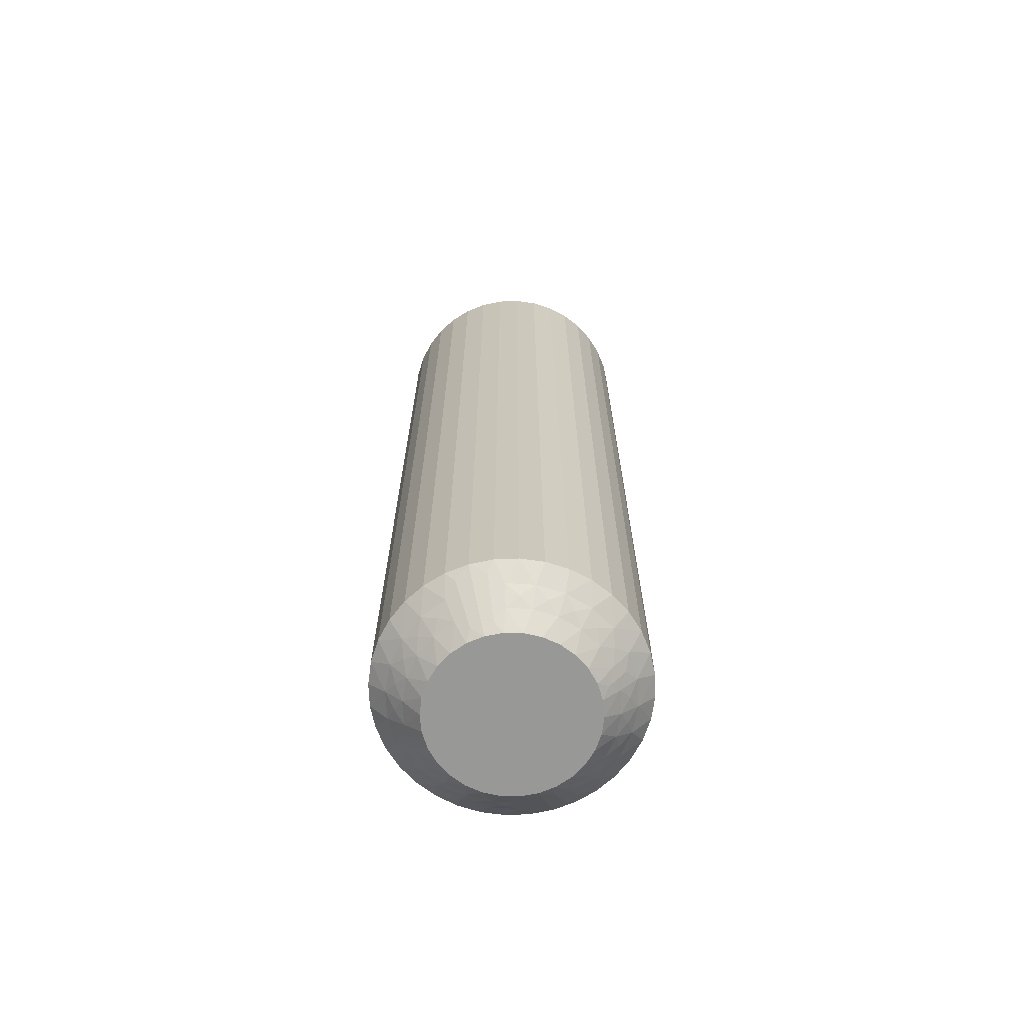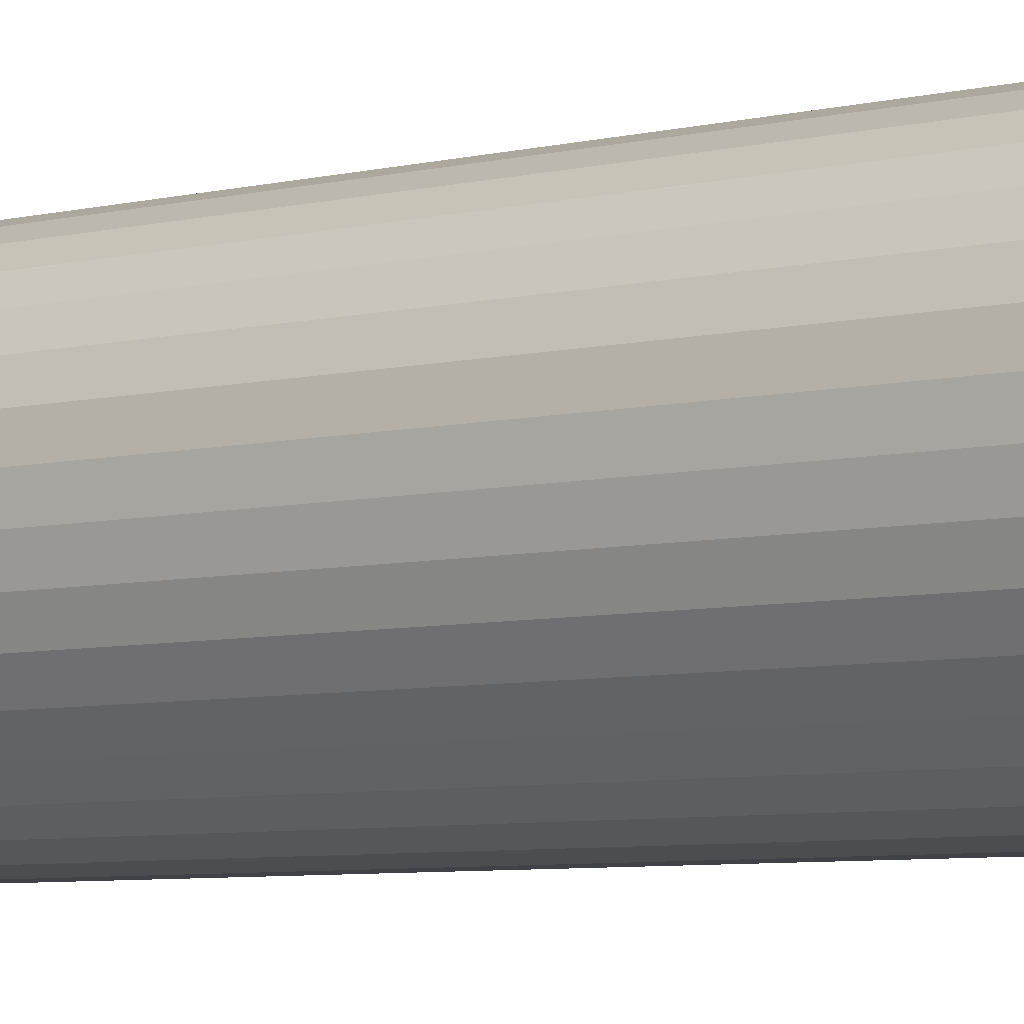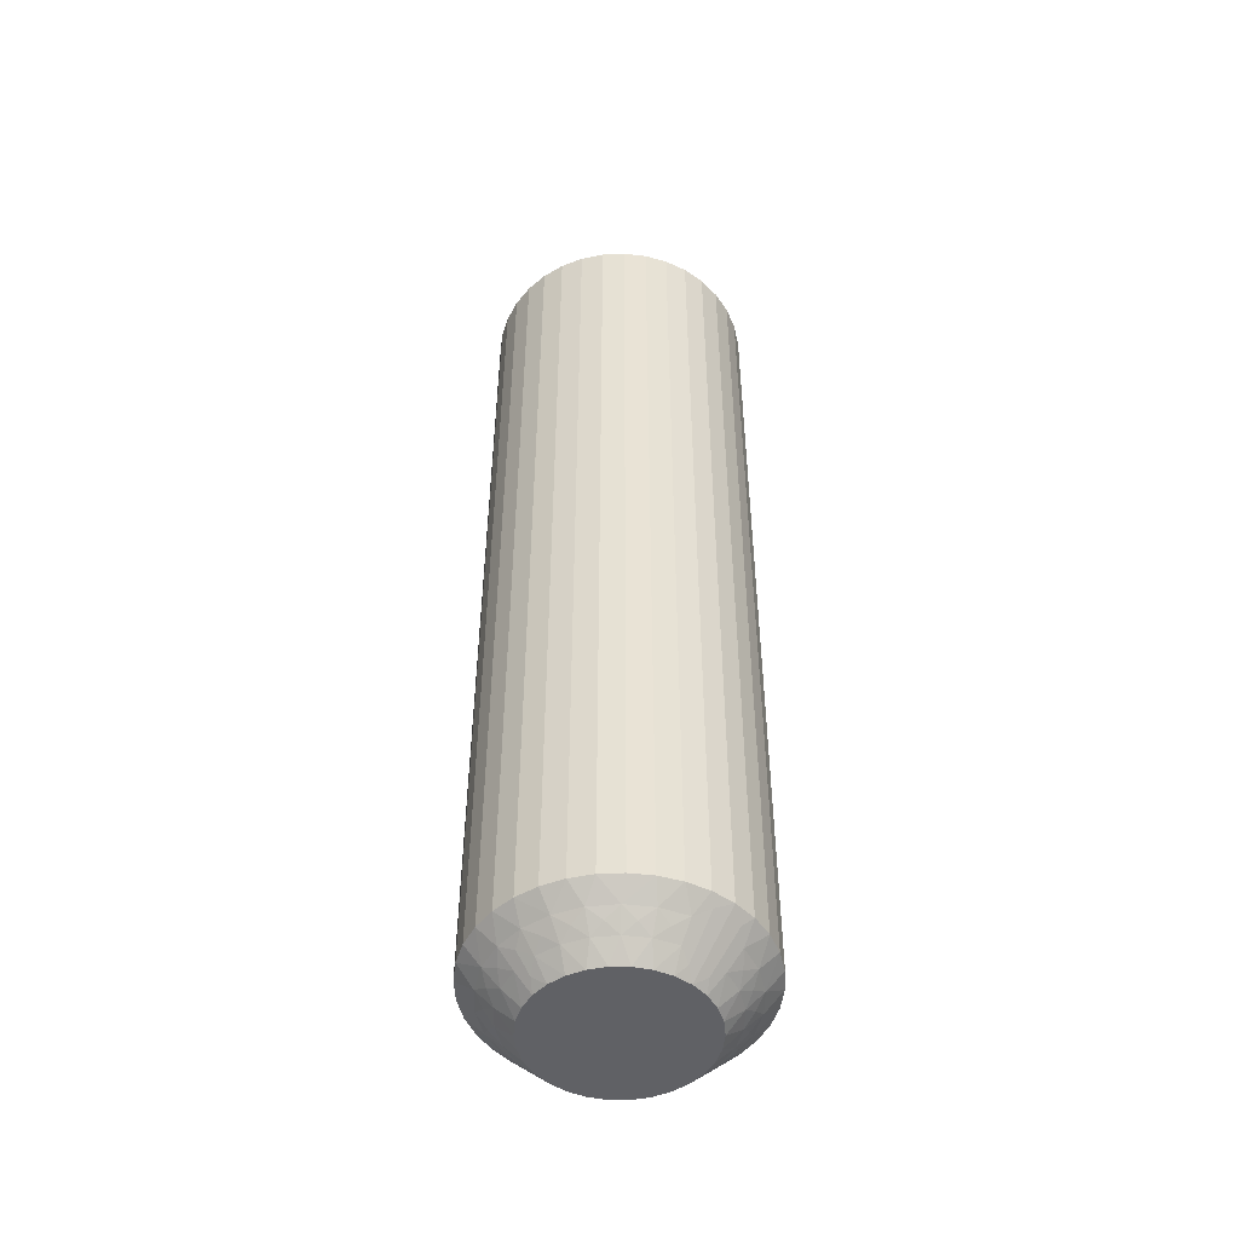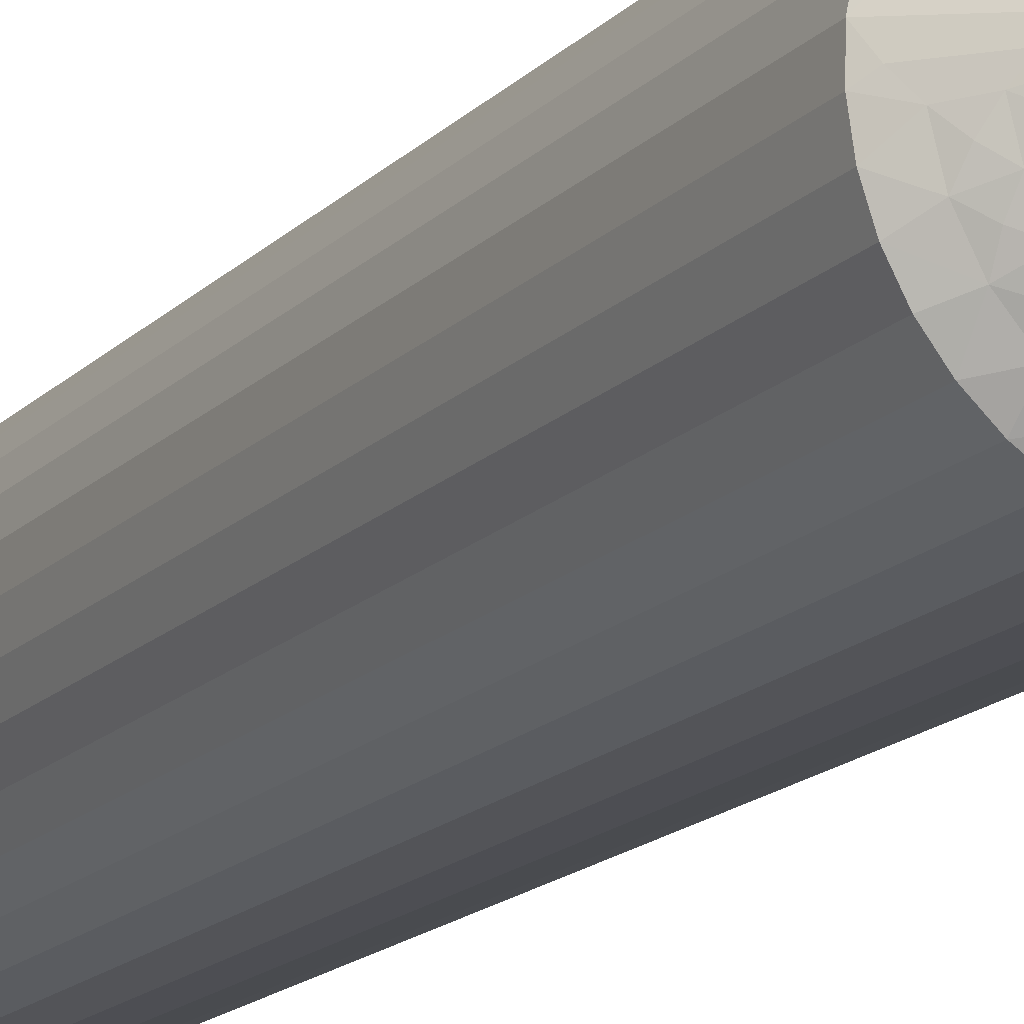
<metadata>
{"format":"obj","ext":"obj","renderer":"f3d","projection":"perspective","resolution":1024,"background":"white","views":[{"elev":-68.4,"azim":100.5,"up":"+Z"},{"elev":-5.5,"azim":-50.0,"up":"+Y"},{"elev":-49.2,"azim":41.2,"up":"+Z"},{"elev":-16.6,"azim":-28.5,"up":"+Y"}]}
</metadata>
<code>
v 9.706 13.27 149.8
v 10.02 13 149.5
v 9.974 13.5 150
v 9.627 12.77 149.2
v 9.182 12.6 149
v 10.02 12.5 149
v 9.299 13.08 149.5
v 12.48 14.31 149.5
v 12.81 14.95 149.5
v 12.15 14.73 150
v 12.89 14.03 149
v 13.21 13.62 148.5
v 13.58 14.21 148.5
v 8.865 12.95 149.2
v 8.621 13.34 149.5
v 8.391 12.89 149
v 13.28 14.78 149
v 8.169 13.31 149.2
v 7.694 13.37 149
v 8.024 13.74 149.5
v 7.58 13.83 149.2
v 12 13.77 149.5
v 11.84 14.31 150
v 11.45 13.96 150
v 7.541 14.28 149.5
v 7.131 14 149
v 7.131 14.47 149.2
v 6.735 14.74 149
v 7.201 14.92 149.5
v 12.34 13.39 149
v 12.75 13.09 148.5
v 6.849 15.2 149.2
v 6.528 15.56 149
v 12.2 12.66 148.5
v 7.024 15.62 149.5
v 7.25 15.98 149.8
v 7.511 15.76 150
v 7.517 16.29 150
v 11.41 13.35 149.5
v 7 15.98 149.5
v 6.026 16.46 148.5
v 10.99 13.71 150
v 6.25 15.98 148.8
v 6.007 15.76 148.5
v 11.64 12.91 149
v 11.59 12.33 148.5
v 10.73 13.09 149.5
v 10.49 13.55 150
v 10.86 12.61 149
v 10.93 12.11 148.5
v 10.24 12.01 148.5
v 9.541 12.03 148.5
v 9.455 13.56 150
v 8.96 13.73 150
v 8.858 12.17 148.5
v 8.51 13.99 150
v 8.21 12.42 148.5
v 7.616 12.79 148.5
v 8.125 14.35 150
v 7.094 13.25 148.5
v 7.822 14.77 150
v 6.661 13.8 148.5
v 6.329 14.41 148.5
v 7.615 15.25 150
v 6.109 15.07 148.5
v 12.67 15.36 149.8
v 12.48 15.71 150
v 12.37 15.2 150
v 12.92 15.3 149.5
v 13.97 15.54 148.5
v 13.65 15.12 148.8
v 13.83 14.86 148.5
v 12.89 14.51 149.2
v 12.45 13.86 149.2
v 11.86 13.34 149.2
v 11.17 12.97 149.2
v 10.41 12.78 149.2
v 9.662 13.27 120.2
v 9.974 13.5 120
v 10.02 13 120.5
v 7.201 14.92 120.5
v 7.615 15.25 120
v 7.822 14.77 120
v 9.299 13.08 120.5
v 9.455 13.56 120
v 9.627 12.77 120.8
v 10.02 12.5 121
v 9.182 12.6 121
v 7.024 15.62 120.5
v 6.735 14.74 121
v 6.329 14.41 121.5
v 6.109 15.07 121.5
v 10.41 12.78 120.8
v 10.73 13.09 120.5
v 10.86 12.61 121
v 6.528 15.56 121
v 11.17 12.97 120.8
v 11.64 12.91 121
v 11.41 13.35 120.5
v 11.86 13.34 120.8
v 7.541 14.28 120.5
v 8.125 14.35 120
v 12 13.77 120.5
v 12.34 13.39 121
v 12.45 13.86 120.8
v 12.89 14.03 121
v 12.48 14.31 120.5
v 7.131 14 121
v 6.661 13.8 121.5
v 12.89 14.51 120.8
v 13.28 14.78 121
v 7.094 13.25 121.5
v 12.81 14.95 120.5
v 12.67 15.36 120.2
v 12.37 15.2 120
v 12.48 15.71 120
v 8.024 13.74 120.5
v 12.92 15.3 120.5
v 13.97 15.54 121.5
v 8.51 13.99 120
v 13.65 15.12 121.2
v 13.83 14.86 121.5
v 7.694 13.37 121
v 7.616 12.79 121.5
v 8.621 13.34 120.5
v 8.96 13.73 120
v 8.391 12.89 121
v 8.21 12.42 121.5
v 8.858 12.17 121.5
v 9.541 12.03 121.5
v 10.49 13.55 120
v 10.24 12.01 121.5
v 10.99 13.71 120
v 10.93 12.11 121.5
v 11.59 12.33 121.5
v 11.45 13.96 120
v 12.2 12.66 121.5
v 11.84 14.31 120
v 12.75 13.09 121.5
v 13.21 13.62 121.5
v 12.15 14.73 120
v 13.58 14.21 121.5
v 7.25 15.98 120.2
v 7.517 16.29 120
v 7.511 15.76 120
v 7 15.98 120.5
v 6.026 16.46 121.5
v 6.25 15.98 121.2
v 6.007 15.76 121.5
v 6.849 15.2 120.8
v 7.131 14.47 120.8
v 7.58 13.83 120.8
v 8.169 13.31 120.8
v 8.865 12.95 120.8
v 13.99 16.24 121.5
v 13.99 16.24 148.5
v 13.89 16.93 121.5
v 13.89 16.93 148.5
v 13.67 17.59 121.5
v 13.67 17.59 148.5
v 13.34 18.2 121.5
v 13.34 18.2 148.5
v 12.91 18.75 121.5
v 12.91 18.75 148.5
v 12.38 19.21 121.5
v 12.38 19.21 148.5
v 11.79 19.58 121.5
v 11.79 19.58 148.5
v 11.14 19.83 121.5
v 11.14 19.83 148.5
v 10.46 19.97 121.5
v 10.46 19.97 148.5
v 9.762 19.99 121.5
v 9.762 19.99 148.5
v 9.072 19.89 121.5
v 9.072 19.89 148.5
v 8.411 19.67 121.5
v 8.411 19.67 148.5
v 7.798 19.34 121.5
v 7.798 19.34 148.5
v 7.251 18.91 121.5
v 7.251 18.91 148.5
v 6.788 18.38 121.5
v 6.788 18.38 148.5
v 6.423 17.79 121.5
v 6.423 17.79 148.5
v 6.167 17.14 121.5
v 6.167 17.14 148.5
v 12.39 16.75 120
v 12.49 16.24 120
v 9.007 18.29 120
v 7.63 16.8 120
v 7.848 17.27 120
v 8.159 17.69 120
v 8.551 18.04 120
v 9.505 18.45 120
v 10.03 18.5 120
v 10.54 18.44 120
v 11.04 18.27 120
v 11.49 18.01 120
v 11.88 17.65 120
v 12.18 17.23 120
v 12.39 16.75 150
v 9.007 18.29 150
v 10.03 18.5 150
v 9.505 18.45 150
v 11.88 17.65 150
v 12.18 17.23 150
v 11.49 18.01 150
v 11.04 18.27 150
v 10.54 18.44 150
v 8.551 18.04 150
v 8.159 17.69 150
v 7.848 17.27 150
v 7.63 16.8 150
v 12.49 16.24 150
v 10.29 18.73 120.2
v 12.8 17.08 120.5
v 9.983 19 120.5
v 10.7 18.92 120.5
v 10.37 19.23 120.8
v 10.82 19.4 121
v 9.98 19.5 121
v 12.98 16.38 120.5
v 13.27 17.26 121
v 9.59 19.22 120.8
v 9.265 18.91 120.5
v 9.143 19.39 121
v 13.47 16.44 121
v 8.83 19.03 120.8
v 8.356 19.09 121
v 8.59 18.65 120.5
v 12.46 17.72 120.5
v 8.138 18.66 120.8
v 7.998 18.23 120.5
v 7.664 18.61 121
v 7.555 18.14 120.8
v 7.521 17.69 120.5
v 7.108 17.97 121
v 12.87 18 121
v 7.114 17.49 120.8
v 7.189 17.05 120.5
v 6.72 17.22 121
v 7.326 16.64 120.2
v 11.98 18.26 120.5
v 7.083 16.7 120.5
v 6.354 16.88 121.2
v 12.31 18.63 121
v 11.38 18.66 120.5
v 11.61 19.11 121
v 12.75 16.02 120.2
v 13 16.02 120.5
v 13.75 16.02 121.2
v 13.15 16.8 120.8
v 12.87 17.53 120.8
v 12.42 18.17 120.8
v 11.83 18.69 120.8
v 11.13 19.05 120.8
v 10.34 18.73 149.8
v 10.7 18.92 149.5
v 9.983 19 149.5
v 10.37 19.23 149.2
v 9.98 19.5 149
v 10.82 19.4 149
v 7.521 17.69 149.5
v 7.189 17.05 149.5
v 7.108 17.97 149
v 11.13 19.05 149.2
v 11.38 18.66 149.5
v 11.61 19.11 149
v 6.72 17.22 149
v 11.83 18.69 149.2
v 12.31 18.63 149
v 11.98 18.26 149.5
v 7.998 18.23 149.5
v 12.42 18.17 149.2
v 12.46 17.72 149.5
v 12.87 18 149
v 12.87 17.53 149.2
v 12.8 17.08 149.5
v 13.27 17.26 149
v 7.664 18.61 149
v 13.15 16.8 149.2
v 12.98 16.38 149.5
v 13.47 16.44 149
v 12.75 16.02 149.8
v 8.59 18.65 149.5
v 13 16.02 149.5
v 13.75 16.02 148.8
v 8.356 19.09 149
v 9.265 18.91 149.5
v 9.143 19.39 149
v 7.326 16.64 149.8
v 7.083 16.7 149.5
v 6.354 16.88 148.8
v 7.114 17.49 149.2
v 7.555 18.14 149.2
v 8.138 18.66 149.2
v 8.83 19.03 149.2
v 9.59 19.22 149.2
f 1 2 3
f 4 5 6
f 4 6 2
f 4 7 5
f 8 9 10
f 4 1 7
f 4 2 1
f 11 12 13
f 14 7 15
f 14 16 5
f 14 5 7
f 11 13 17
f 14 15 16
f 18 19 16
f 18 20 19
f 18 15 20
f 18 16 15
f 21 19 20
f 22 23 24
f 21 25 26
f 21 26 19
f 21 20 25
f 22 8 23
f 27 28 26
f 27 26 25
f 27 25 29
f 27 29 28
f 30 31 12
f 32 33 28
f 30 34 31
f 32 28 29
f 32 29 35
f 32 35 33
f 36 35 37
f 36 37 38
f 30 12 11
f 39 22 24
f 40 38 41
f 39 24 42
f 40 35 36
f 40 36 38
f 40 33 35
f 43 41 44
f 43 44 33
f 45 46 34
f 43 40 41
f 43 33 40
f 45 34 30
f 47 42 48
f 47 39 42
f 49 50 46
f 49 51 50
f 49 46 45
f 2 48 3
f 2 47 48
f 6 52 51
f 6 51 49
f 7 53 54
f 5 55 52
f 5 52 6
f 15 54 56
f 15 7 54
f 16 57 55
f 16 58 57
f 16 55 5
f 20 56 59
f 20 15 56
f 19 58 16
f 19 60 58
f 25 59 61
f 25 20 59
f 26 60 19
f 26 62 60
f 26 63 62
f 29 61 64
f 29 25 61
f 28 63 26
f 28 65 63
f 35 64 37
f 35 29 64
f 33 65 28
f 33 44 65
f 66 67 68
f 66 68 9
f 69 70 67
f 69 67 66
f 69 66 9
f 69 9 17
f 71 72 70
f 71 70 69
f 71 69 17
f 71 17 72
f 73 9 8
f 73 11 17
f 73 17 9
f 73 8 11
f 74 8 22
f 74 30 11
f 74 22 30
f 74 11 8
f 9 68 10
f 75 45 30
f 75 30 22
f 75 22 39
f 75 39 45
f 76 47 49
f 76 49 45
f 76 45 39
f 76 39 47
f 17 13 72
f 77 47 2
f 77 49 47
f 77 2 6
f 77 6 49
f 1 3 53
f 1 53 7
f 8 10 23
f 78 79 80
f 81 82 83
f 78 84 85
f 86 87 88
f 86 88 84
f 86 80 87
f 81 89 82
f 86 78 80
f 86 84 78
f 90 91 92
f 93 80 94
f 93 95 87
f 93 87 80
f 90 92 96
f 93 94 95
f 97 98 95
f 97 99 98
f 97 94 99
f 97 95 94
f 100 98 99
f 101 83 102
f 100 103 104
f 100 104 98
f 100 99 103
f 101 81 83
f 105 106 104
f 105 104 103
f 105 103 107
f 105 107 106
f 108 109 91
f 110 111 106
f 108 112 109
f 110 106 107
f 110 107 113
f 110 113 111
f 114 113 115
f 114 115 116
f 108 91 90
f 117 101 102
f 118 116 119
f 117 102 120
f 118 113 114
f 118 114 116
f 118 111 113
f 121 119 122
f 121 122 111
f 123 124 112
f 121 118 119
f 121 111 118
f 123 112 108
f 125 120 126
f 125 117 120
f 127 128 124
f 127 129 128
f 127 124 123
f 84 126 85
f 84 125 126
f 88 130 129
f 88 129 127
f 80 79 131
f 87 132 130
f 87 130 88
f 94 131 133
f 94 80 131
f 95 134 132
f 95 135 134
f 95 132 87
f 99 133 136
f 99 94 133
f 98 135 95
f 98 137 135
f 103 136 138
f 103 99 136
f 104 137 98
f 104 139 137
f 104 140 139
f 107 138 141
f 107 103 138
f 106 140 104
f 106 142 140
f 113 141 115
f 113 107 141
f 111 142 106
f 111 122 142
f 143 144 145
f 143 145 89
f 146 147 144
f 146 144 143
f 146 143 89
f 146 89 96
f 148 149 147
f 148 147 146
f 148 146 96
f 148 96 149
f 150 89 81
f 150 90 96
f 150 96 89
f 150 81 90
f 151 81 101
f 151 108 90
f 151 101 108
f 151 90 81
f 89 145 82
f 152 123 108
f 152 108 101
f 152 101 117
f 152 117 123
f 153 125 127
f 153 127 123
f 153 123 117
f 153 117 125
f 96 92 149
f 154 125 84
f 154 127 125
f 154 84 88
f 154 88 127
f 78 85 79
f 41 147 149
f 44 149 92
f 44 41 149
f 65 92 91
f 65 44 92
f 63 91 109
f 63 65 91
f 62 109 112
f 62 63 109
f 60 112 124
f 60 62 112
f 58 124 128
f 58 60 124
f 57 128 129
f 57 58 128
f 55 129 130
f 55 57 129
f 52 130 132
f 52 55 130
f 51 132 134
f 51 52 132
f 50 134 135
f 50 51 134
f 46 135 137
f 46 50 135
f 34 137 139
f 34 46 137
f 31 139 140
f 31 34 139
f 12 31 140
f 12 140 142
f 13 12 142
f 13 142 122
f 72 13 122
f 72 122 119
f 70 72 119
f 70 119 155
f 156 155 157
f 156 70 155
f 158 157 159
f 158 156 157
f 160 159 161
f 160 158 159
f 162 161 163
f 162 160 161
f 164 163 165
f 164 162 163
f 166 165 167
f 166 164 165
f 168 167 169
f 168 166 167
f 170 169 171
f 170 168 169
f 172 171 173
f 172 170 171
f 174 173 175
f 174 172 173
f 176 175 177
f 176 174 175
f 178 177 179
f 178 176 177
f 180 179 181
f 180 178 179
f 182 181 183
f 182 180 181
f 184 182 183
f 184 183 185
f 186 184 185
f 186 185 187
f 188 186 187
f 188 187 147
f 41 188 147
f 136 189 190
f 136 190 116
f 136 116 115
f 136 115 141
f 136 141 138
f 136 133 131
f 136 131 79
f 136 144 191
f 136 82 144
f 136 120 82
f 136 191 189
f 136 79 120
f 192 193 194
f 192 194 195
f 144 195 191
f 144 192 195
f 82 145 144
f 120 102 83
f 120 83 82
f 189 191 196
f 189 196 197
f 189 197 198
f 189 198 199
f 189 199 200
f 189 200 201
f 189 201 202
f 79 85 126
f 79 126 120
f 68 23 10
f 37 24 38
f 42 24 48
f 56 24 61
f 61 24 37
f 38 24 203
f 48 24 56
f 68 24 23
f 203 24 68
f 204 205 206
f 64 61 37
f 59 56 61
f 207 203 208
f 209 203 207
f 210 203 209
f 211 203 210
f 205 203 211
f 212 203 204
f 213 203 212
f 214 203 213
f 215 203 214
f 38 203 215
f 204 203 205
f 203 67 216
f 53 3 54
f 203 68 67
f 54 48 56
f 3 48 54
f 217 198 197
f 218 189 202
f 217 197 219
f 217 220 198
f 221 222 220
f 221 219 223
f 221 217 219
f 218 224 189
f 221 220 217
f 225 159 157
f 221 223 222
f 226 219 227
f 226 228 223
f 226 223 219
f 225 157 229
f 226 227 228
f 230 231 228
f 230 232 231
f 230 227 232
f 230 228 227
f 233 202 201
f 234 231 232
f 234 235 236
f 234 236 231
f 234 232 235
f 237 235 238
f 233 218 202
f 237 239 236
f 237 236 235
f 237 238 239
f 240 161 159
f 241 242 243
f 240 163 161
f 241 239 238
f 241 243 239
f 241 238 242
f 244 192 144
f 240 159 225
f 245 233 201
f 244 242 192
f 245 201 200
f 246 243 242
f 246 144 147
f 246 244 144
f 246 242 244
f 247 147 187
f 248 165 163
f 247 187 243
f 247 243 246
f 248 163 240
f 247 246 147
f 249 200 199
f 249 245 200
f 250 167 165
f 250 169 167
f 250 165 248
f 220 199 198
f 220 249 199
f 222 171 169
f 222 169 250
f 219 197 196
f 223 171 222
f 223 173 171
f 227 196 191
f 227 219 196
f 228 175 173
f 228 177 175
f 228 173 223
f 232 191 195
f 232 227 191
f 231 177 228
f 231 179 177
f 235 195 194
f 235 232 195
f 236 179 231
f 236 181 179
f 236 183 181
f 238 194 193
f 238 235 194
f 239 183 236
f 239 185 183
f 242 193 192
f 242 238 193
f 243 185 239
f 243 187 185
f 251 116 190
f 251 190 224
f 252 119 116
f 252 251 224
f 252 224 229
f 252 116 251
f 253 155 119
f 253 119 252
f 253 229 155
f 253 252 229
f 254 229 224
f 254 224 218
f 254 225 229
f 254 218 225
f 255 240 225
f 255 218 233
f 255 233 240
f 255 225 218
f 224 190 189
f 256 245 248
f 256 240 233
f 256 233 245
f 256 248 240
f 257 248 245
f 257 249 250
f 257 250 248
f 257 245 249
f 229 157 155
f 258 222 250
f 258 249 220
f 258 220 222
f 258 250 249
f 259 211 260
f 259 261 205
f 262 263 261
f 262 260 264
f 262 259 260
f 265 266 214
f 262 261 259
f 267 184 186
f 262 264 263
f 268 260 269
f 268 270 264
f 268 264 260
f 267 186 271
f 268 269 270
f 272 273 270
f 272 274 273
f 272 269 274
f 272 270 269
f 275 213 212
f 276 273 274
f 276 277 278
f 276 278 273
f 276 274 277
f 279 277 280
f 275 265 213
f 279 281 278
f 279 278 277
f 279 280 281
f 282 182 184
f 283 284 285
f 282 180 182
f 283 281 280
f 283 285 281
f 283 280 284
f 286 216 67
f 282 184 267
f 287 275 212
f 286 284 216
f 287 212 204
f 288 285 284
f 288 67 70
f 288 286 67
f 288 284 286
f 289 70 156
f 290 178 180
f 289 156 285
f 289 285 288
f 290 180 282
f 289 288 70
f 291 204 206
f 291 287 204
f 292 176 178
f 292 174 176
f 292 178 290
f 261 206 205
f 261 291 206
f 263 172 174
f 263 174 292
f 260 211 210
f 264 172 263
f 264 170 172
f 269 210 209
f 269 260 210
f 270 168 170
f 270 166 168
f 270 170 264
f 274 209 207
f 274 269 209
f 273 166 270
f 273 164 166
f 277 207 208
f 277 274 207
f 278 164 273
f 278 162 164
f 278 160 162
f 280 208 203
f 280 277 208
f 281 160 278
f 281 158 160
f 284 203 216
f 284 280 203
f 285 158 281
f 285 156 158
f 293 38 215
f 293 215 266
f 294 41 38
f 294 293 266
f 294 266 271
f 294 38 293
f 295 188 41
f 295 41 294
f 295 271 188
f 295 294 271
f 296 271 266
f 296 266 265
f 296 267 271
f 296 265 267
f 297 282 267
f 297 265 275
f 297 275 282
f 297 267 265
f 266 215 214
f 298 287 290
f 298 282 275
f 298 275 287
f 298 290 282
f 299 290 287
f 299 291 292
f 299 292 290
f 299 287 291
f 271 186 188
f 300 263 292
f 300 291 261
f 300 261 263
f 300 292 291
f 259 205 211
f 265 214 213

</code>
